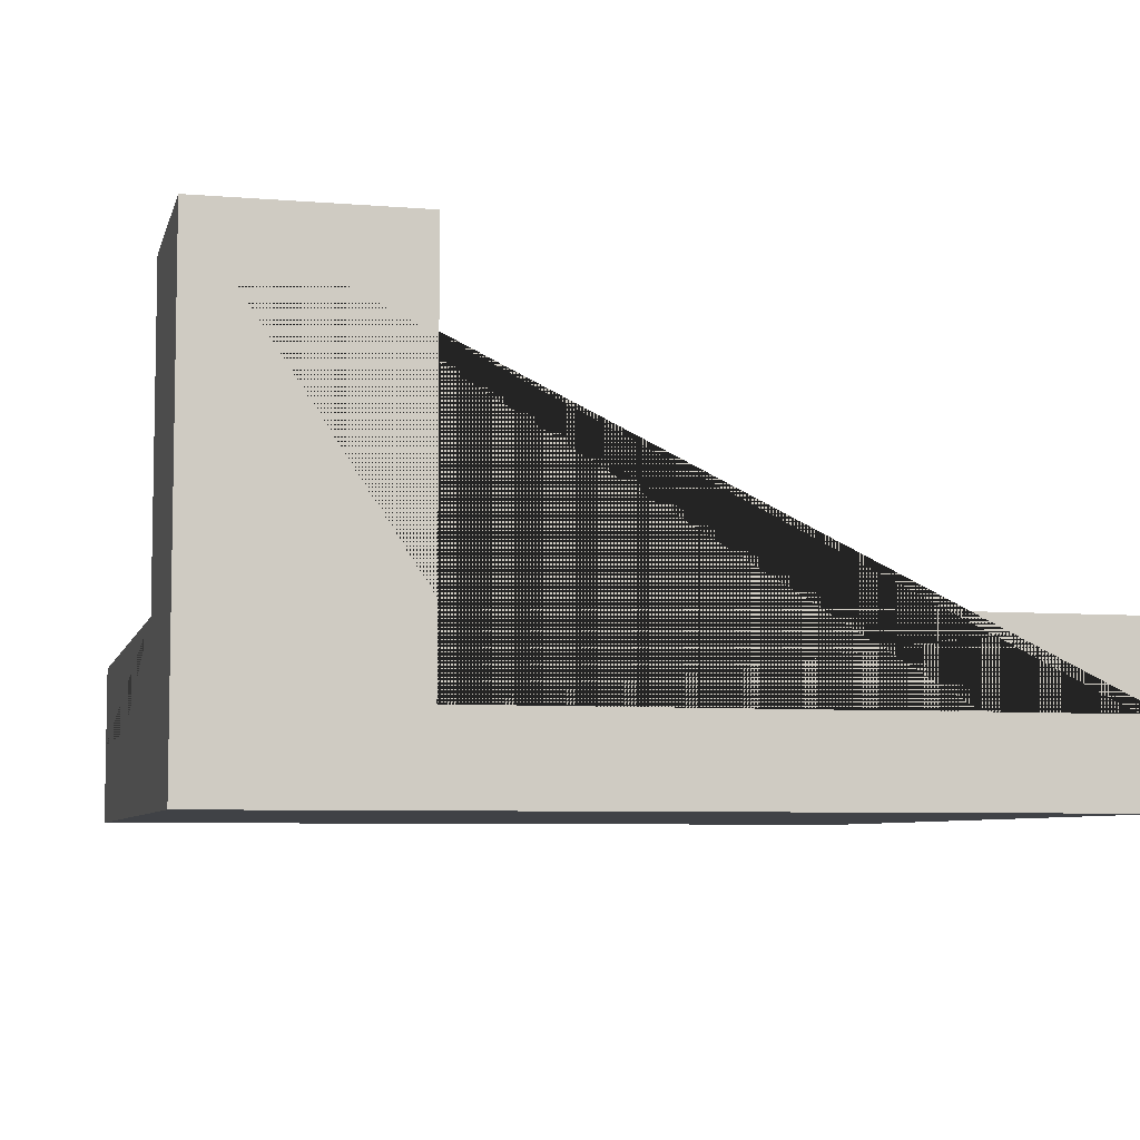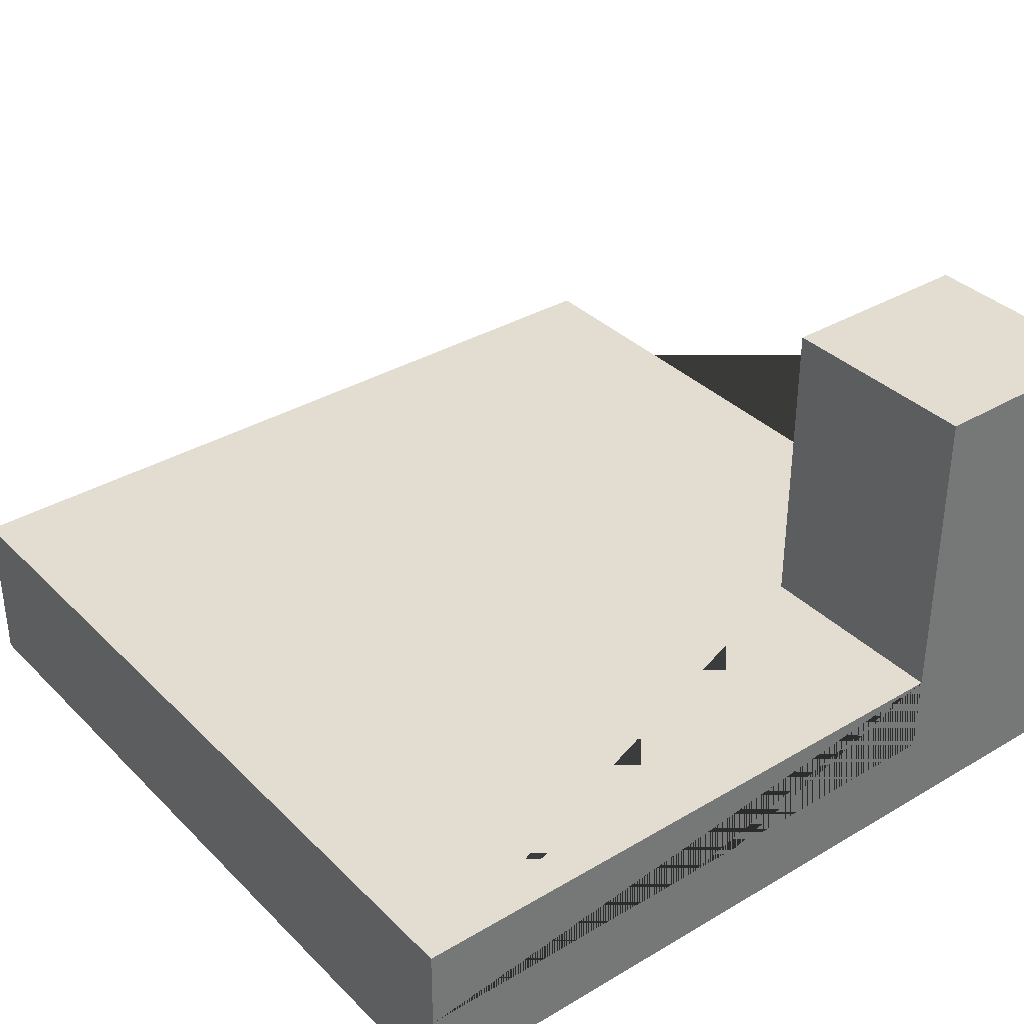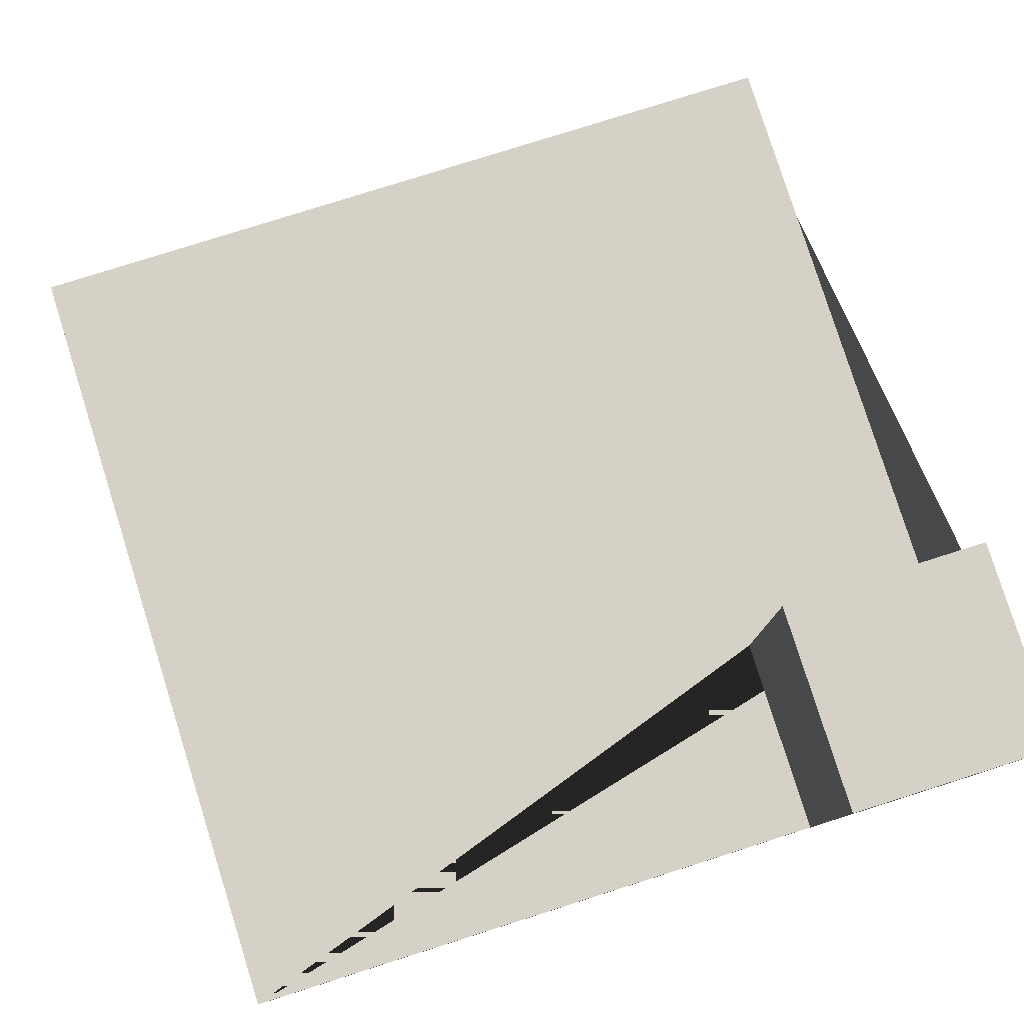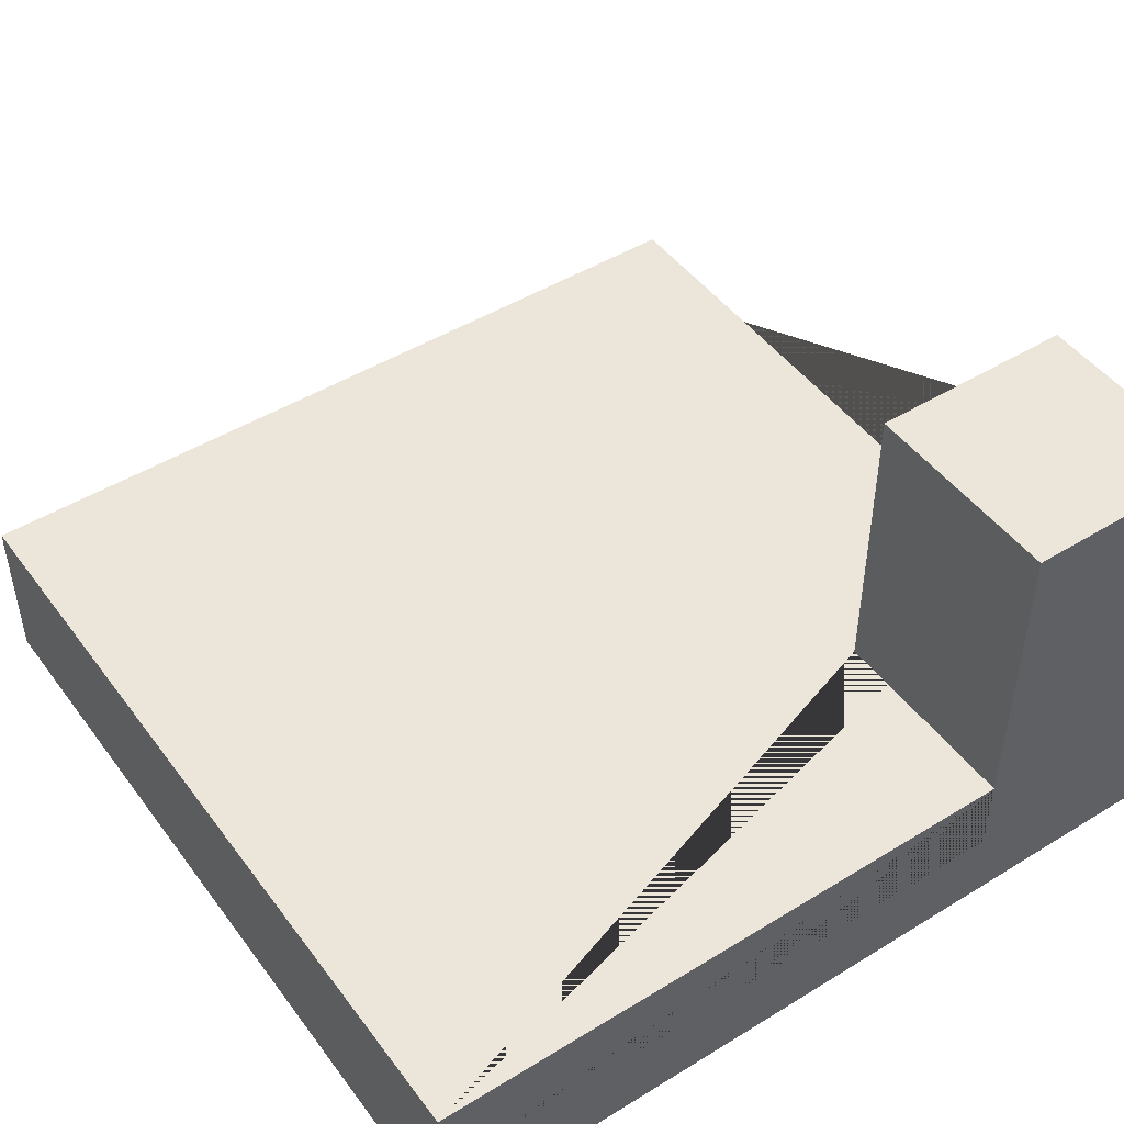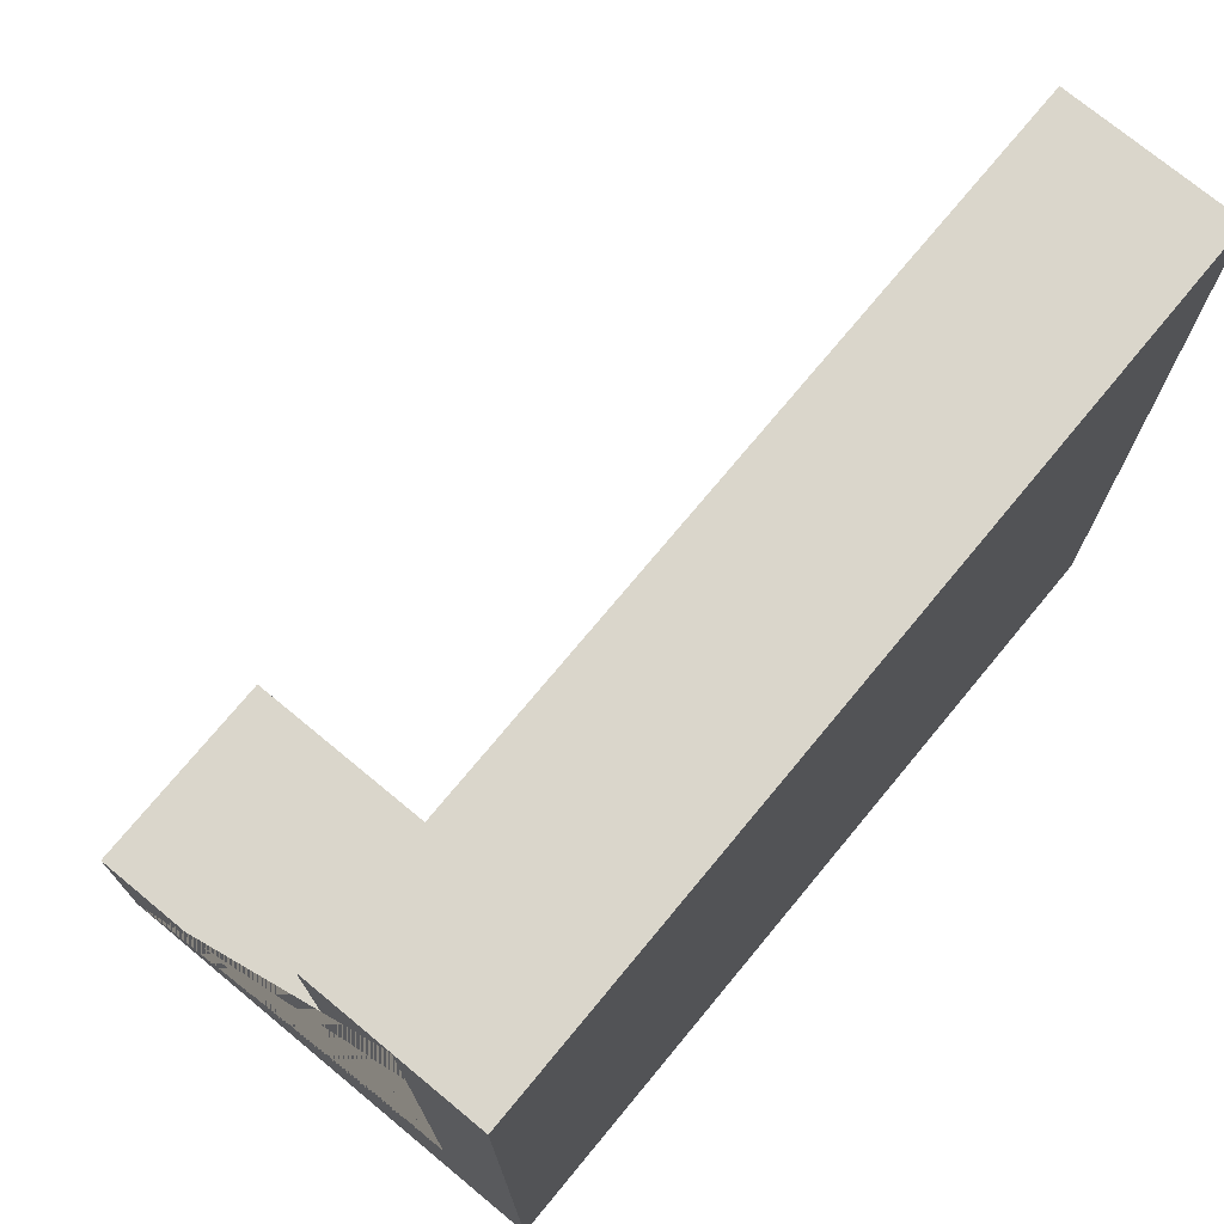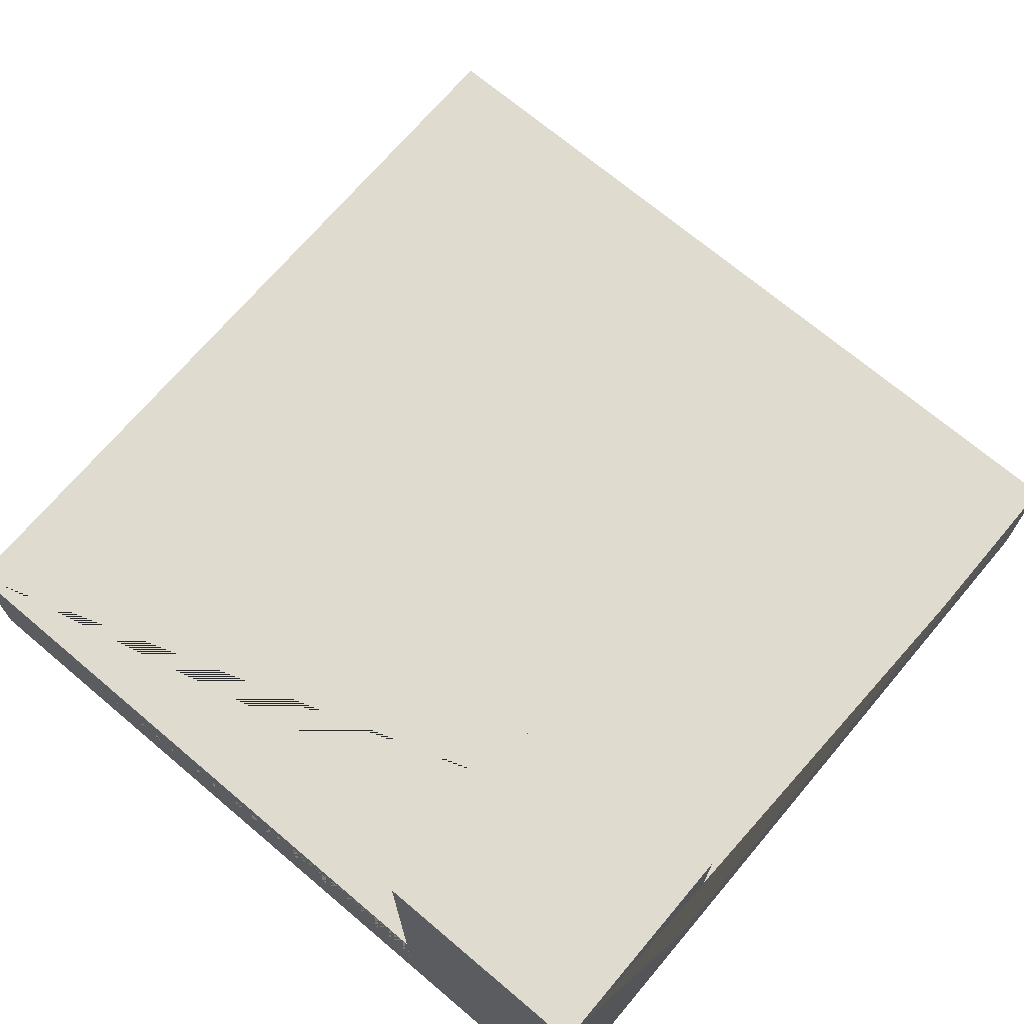
<metadata>
{"format":"obj","ext":"obj","renderer":"f3d","projection":"perspective","resolution":1024,"background":"white","views":[{"elev":-6.4,"azim":-103.6,"up":"+Y"},{"elev":35.2,"azim":142.0,"up":"+Y"},{"elev":79.7,"azim":162.5,"up":"+Y"},{"elev":47.2,"azim":145.3,"up":"+Y"},{"elev":73.9,"azim":-50.4,"up":"+Z"},{"elev":70.4,"azim":-139.8,"up":"+Y"}]}
</metadata>
<code>
g Mesh1 Group1 Model
v 3 0.3 -6.93e-14
v 1.559e-13 0.3 -1.066e-11
v 0 9.701e-14 -1.045e-11
v 3 0 -0
f 1 2 3 4
v 3.119e-13 0.6 -1.073e-11
v 3 0.6 -0
f 5 2 1 6
v 7.831e-12 0.6 -2.25
v 7.797e-12 0.3 -2.25
f 5 7 8 2
v 3 0.6 -3
v 0.75 0.6 -3
v 0.75 0.6 -2.25
f 9 10 11 7 5 6
v 3 0.3 -3
v 0.75 0.3 -3
f 12 13 10 9
v 3 0 -3
v 1.034e-11 9.647e-14 -3
v 1.035e-11 1.73 -3
v 0.75 1.73 -3
f 10 13 12 14 15 16 17
f 14 12 1 4
f 6 1 12 9
f 14 4 3 15
v 7.831e-12 1.73 -2.25
f 16 15 3 2 8 7 18
v 0.75 1.73 -2.25
f 7 11 19 18
f 11 10 17 19
f 16 18 19 17

</code>
